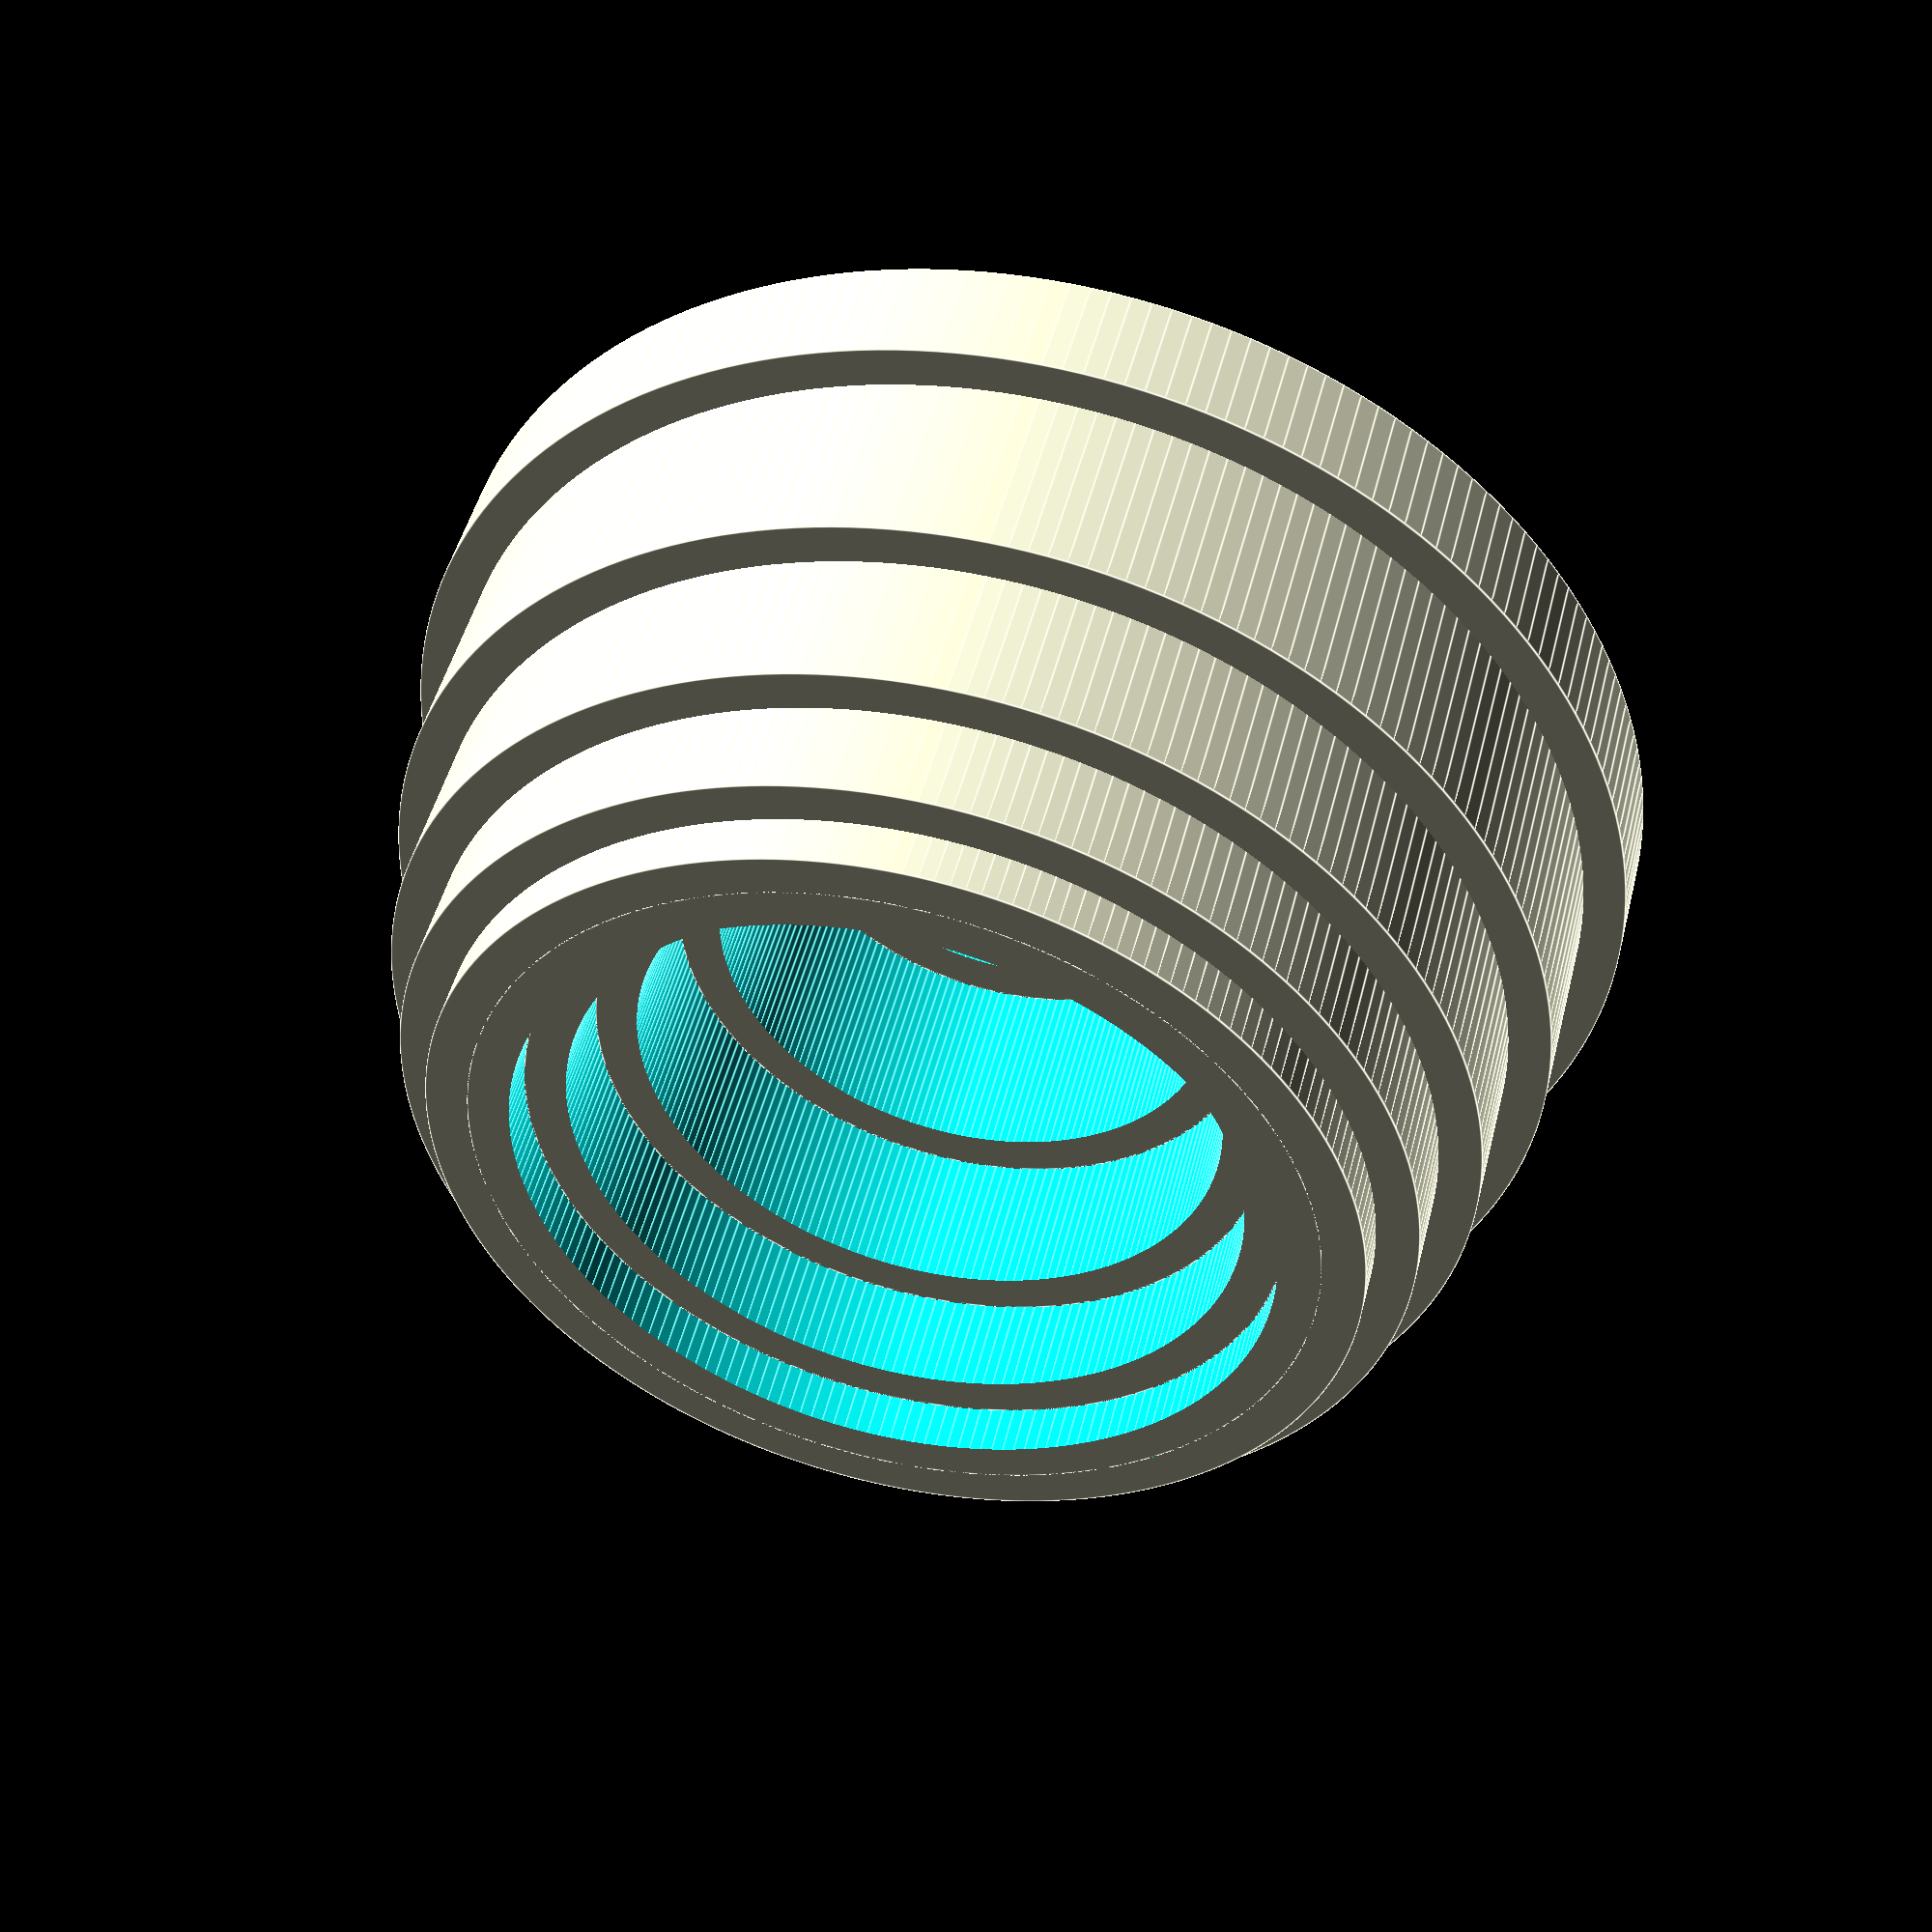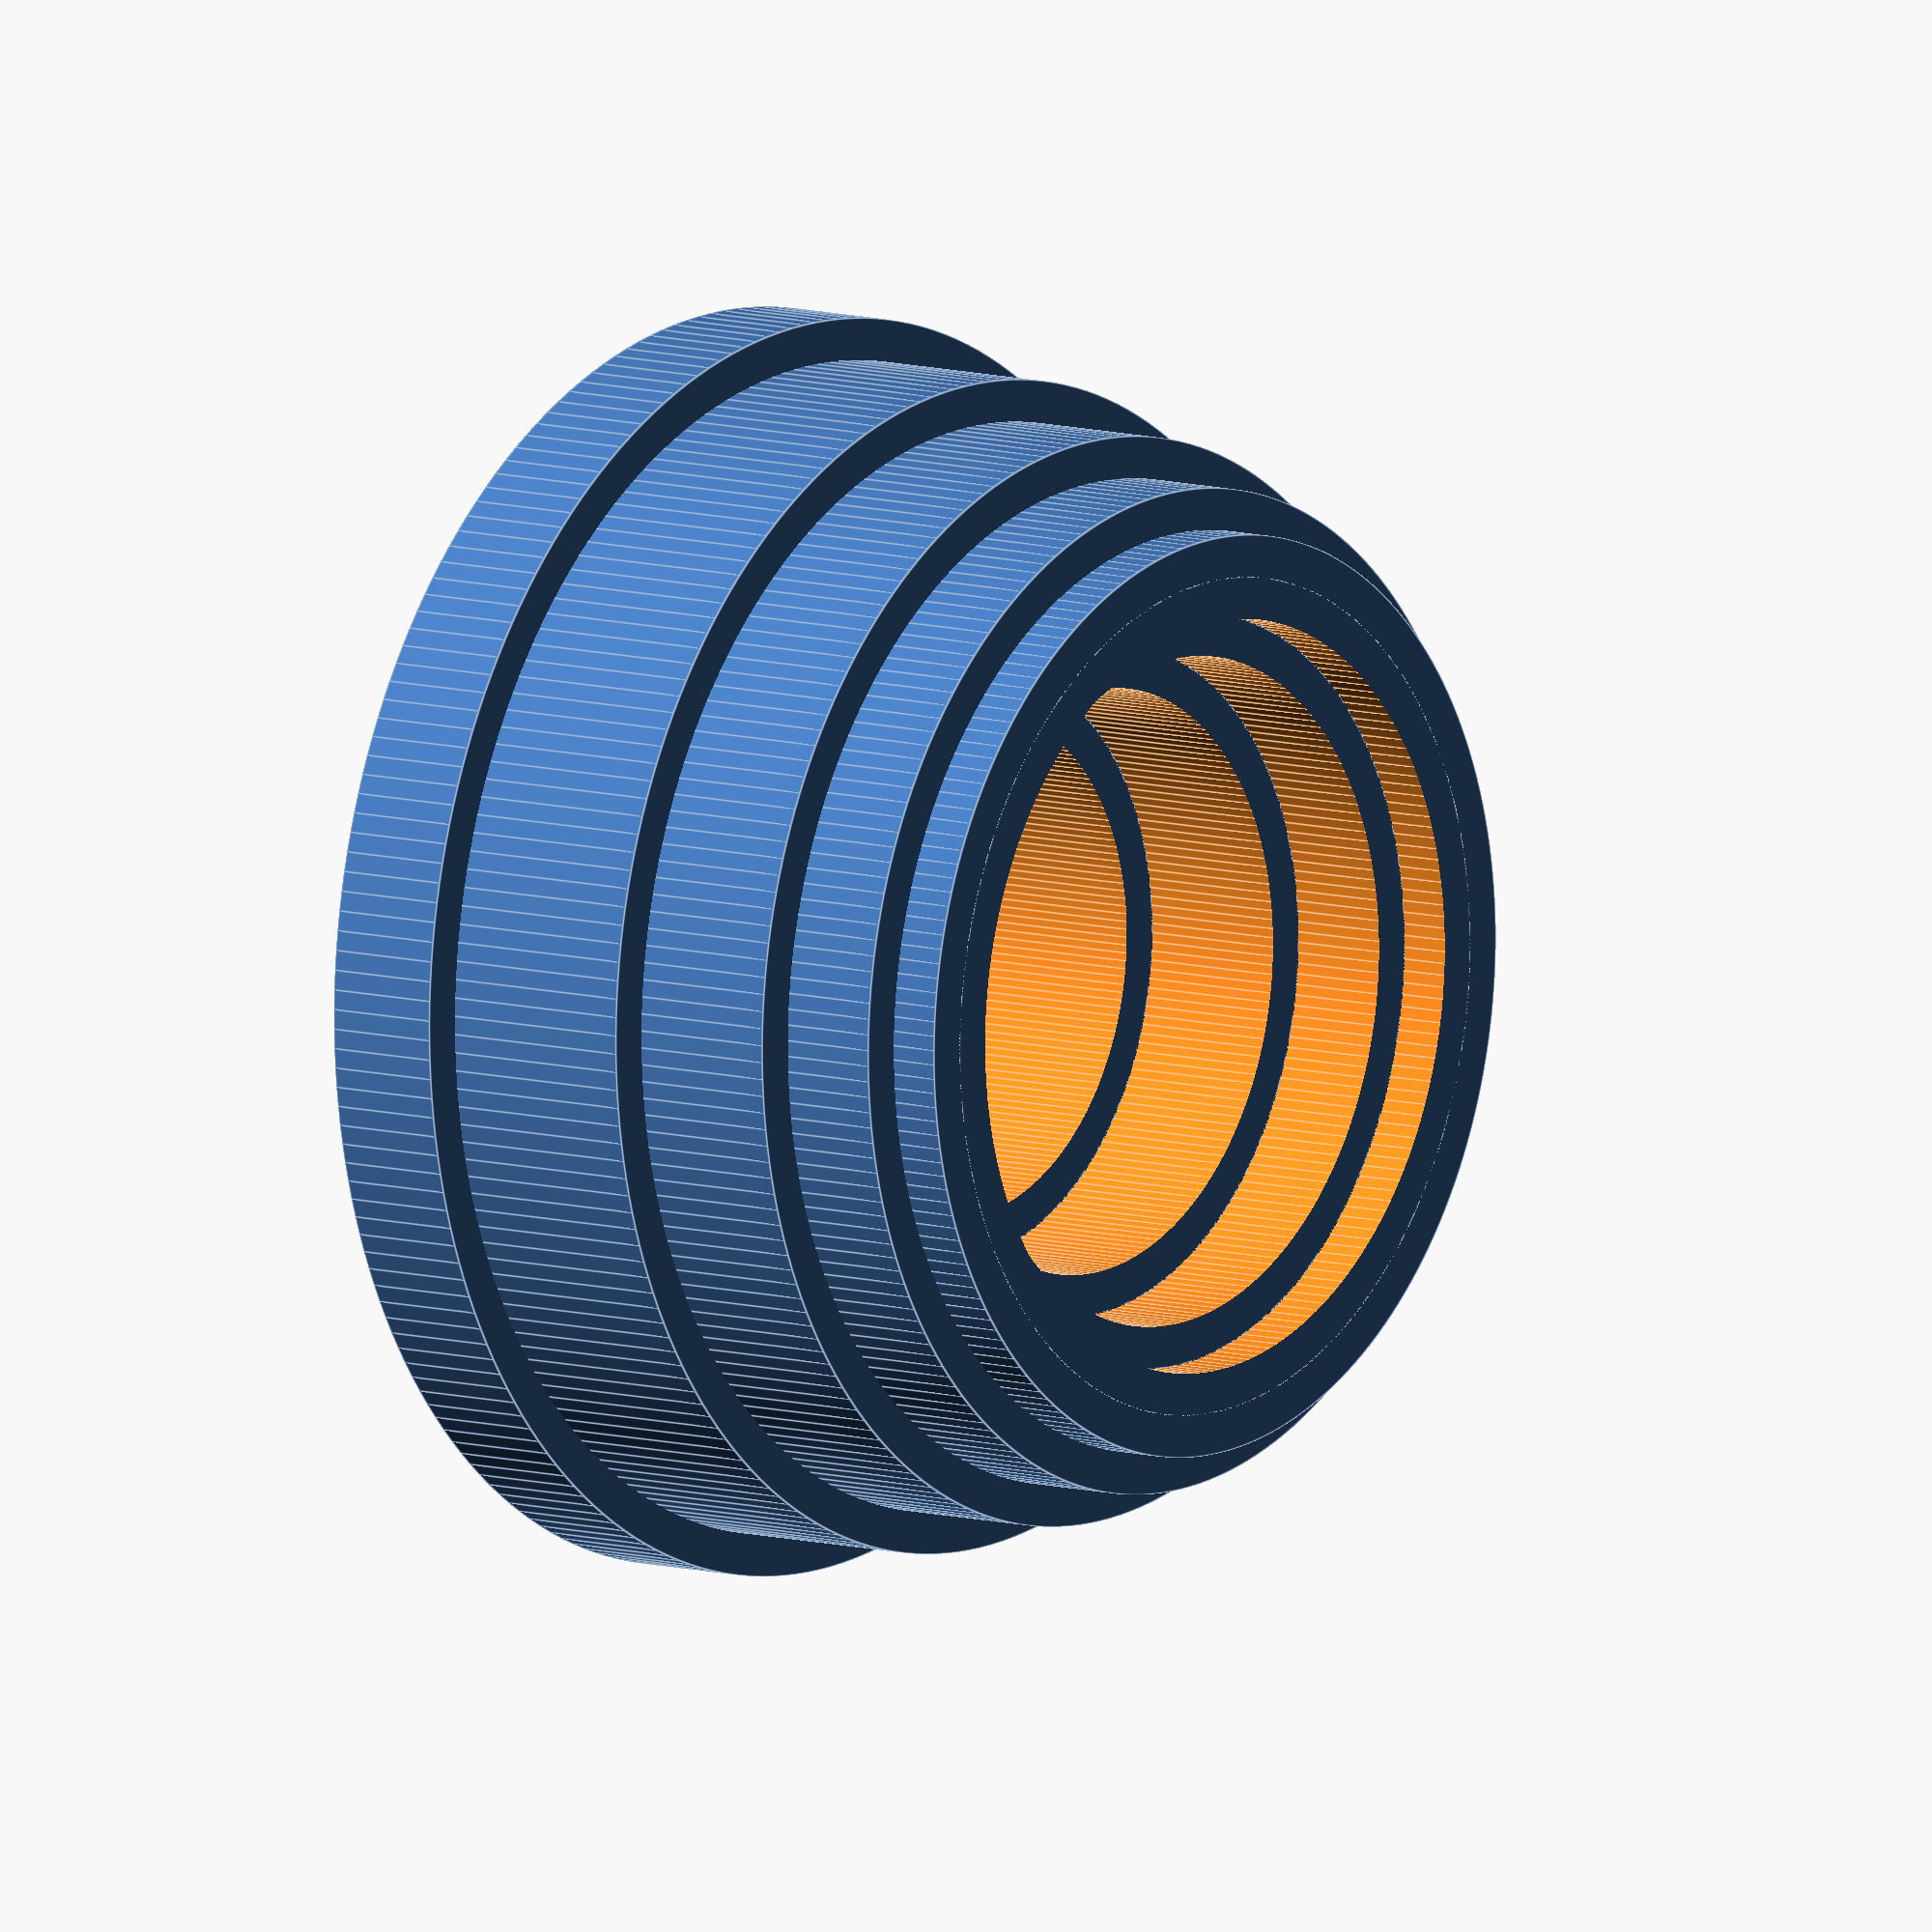
<openscad>
// -------------------------
// Parameters
// -------------------------

n = 10;             // Number of subintervals
a = 1;              // Starting x-coordinate
b = 3;              // Ending x-coordinate
sample_type = "mid"; // Sampling method: "left", "mid", or "right"
show_solid = false;   // true = render full solid surface; false = stacked shells
printedwidth = 90;    // Desired printed width in millimeters

// Scaling factor to match printed width
scalefactor = printedwidth / (2 * b);

// -------------------------
// Functions defining the solid
// -------------------------

// In this model, we a region in the xy-planed defined by a top function y = f(x), a bottom function y = g(x), and lines x = a ≥ 0 and x = b > a. The region is revolved around the y-axis to produce a solid.
// The shell model devides the interval [a,b] into n equal subintervals. The chosen sample point determines the top and bottom of the rectangle above a subinterval. The rectangle is revolved about the y-axis to obtain a shell. All the shells together give an approximate volume.

// Top function: defines top surface y = f(x)
function f(x) = 3 - 3 * (x - 2) * (x - 2);

// Bottom function: defines bottom surface y = g(x)
function g(x) = 0;

// -------------------------
// Model resolution
// -------------------------

$fn = 200; // Number of facets for circle smoothness

// -------------------------
// Modules
// -------------------------

// Shell Module: creates a thin hollow cylindrical shell
module shell(r_mid, z_bottom, height, thickness) {
    translate([0, 0, z_bottom * scalefactor])
        difference() {
            // Outer cylinder: correct height and radius
            cylinder(h = height * scalefactor, r = (r_mid + thickness/2) * scalefactor, center = false);
            // Inner cylinder: slightly taller and offset to avoid coplanar faces
            translate([0, 0, -0.1 * scalefactor])
                cylinder(h = (height + 0.2) * scalefactor, r = (r_mid - thickness/2) * scalefactor, center = false);
        }
}

// Solid Surface Module: generates full continuous solid by revolving region
module solid_surface() {
    rotate_extrude() {
        polygon(points = [
            for (x = [a : (b - a) / 100 : b])
                [x * scalefactor, f(x) * scalefactor],
            for (x = [b : -(b - a) / 100 : a])
                [x * scalefactor, g(x) * scalefactor]
        ]);
    }
}

// -------------------------
// Sample point selection
// -------------------------

// Selects sample point for a subinterval based on sampling method
function sample_x(i, interval, a) =
    (sample_type == "left") ? (a + i * interval) :
    (sample_type == "right") ? (a + (i + 1) * interval) :
    (a + (i + 0.5) * interval); // Default: midpoint sampling

// -------------------------
// Main Logic
// -------------------------

interval = (b - a) / n;

if (show_solid) {
    solid_surface();
} else {
    for (i = [0 : n-1]) {
        x_sample = sample_x(i, interval, a);
        r_mid = x_sample;
        height = f(x_sample) - g(x_sample);
        z_bottom = g(x_sample);
        thickness = interval;

        if (height > 0) {
            shell(r_mid = r_mid, z_bottom = z_bottom, height = height, thickness = thickness);
        }
    }
}

</openscad>
<views>
elev=312.1 azim=86.9 roll=13.7 proj=p view=edges
elev=170.8 azim=322.8 roll=232.7 proj=o view=edges
</views>
